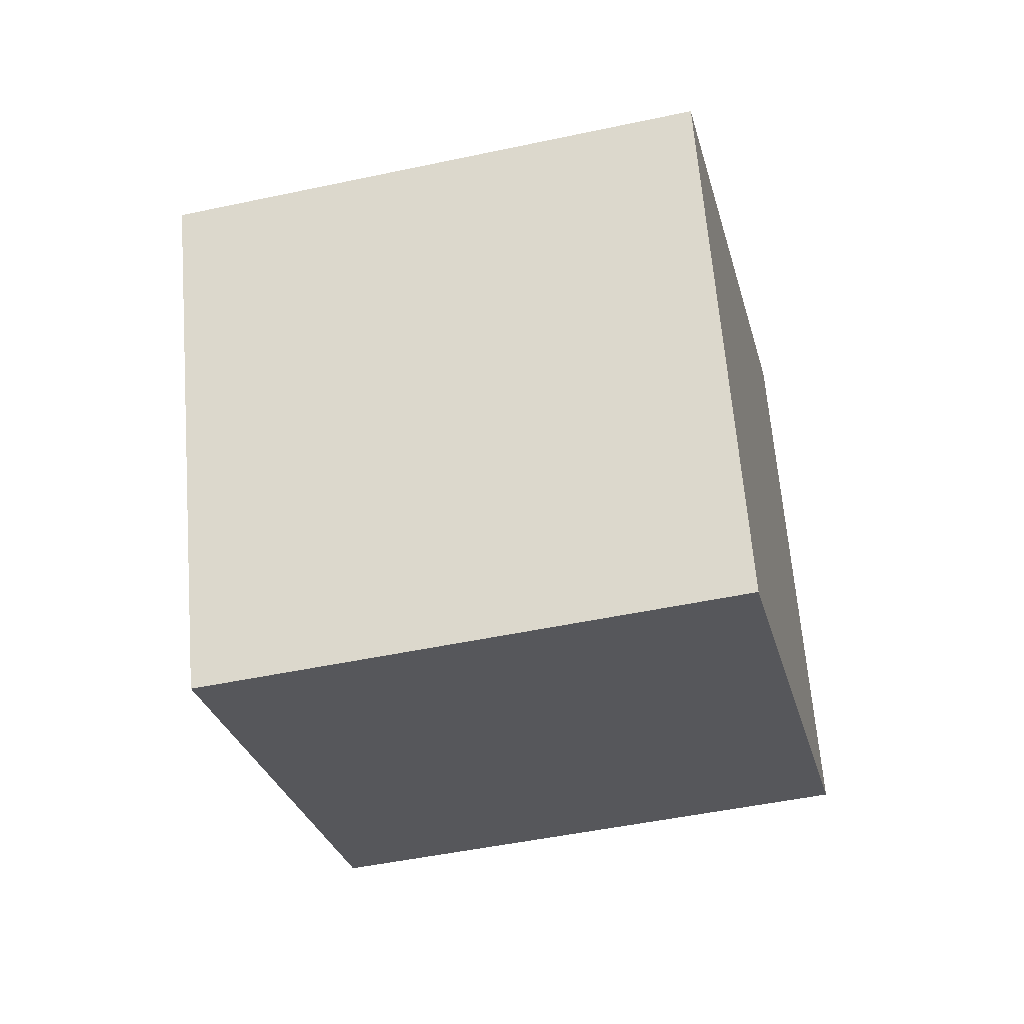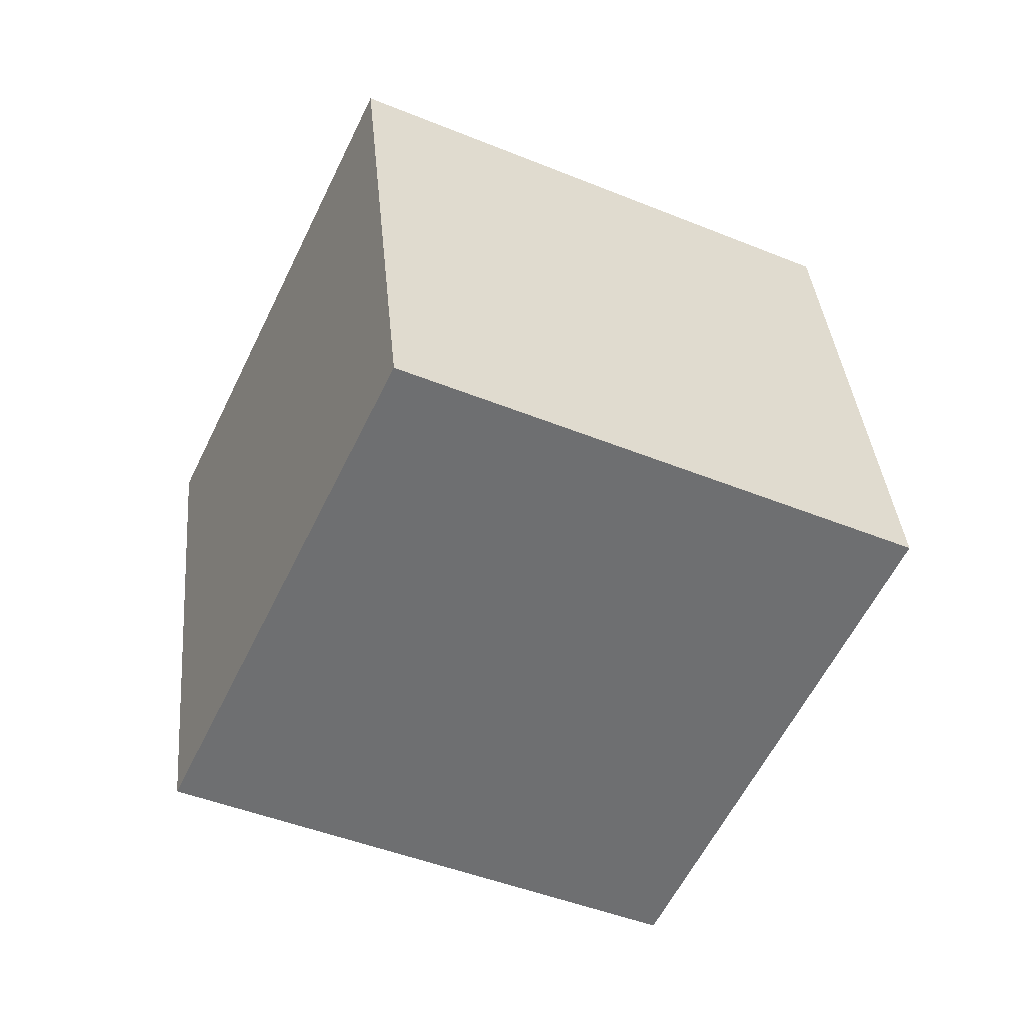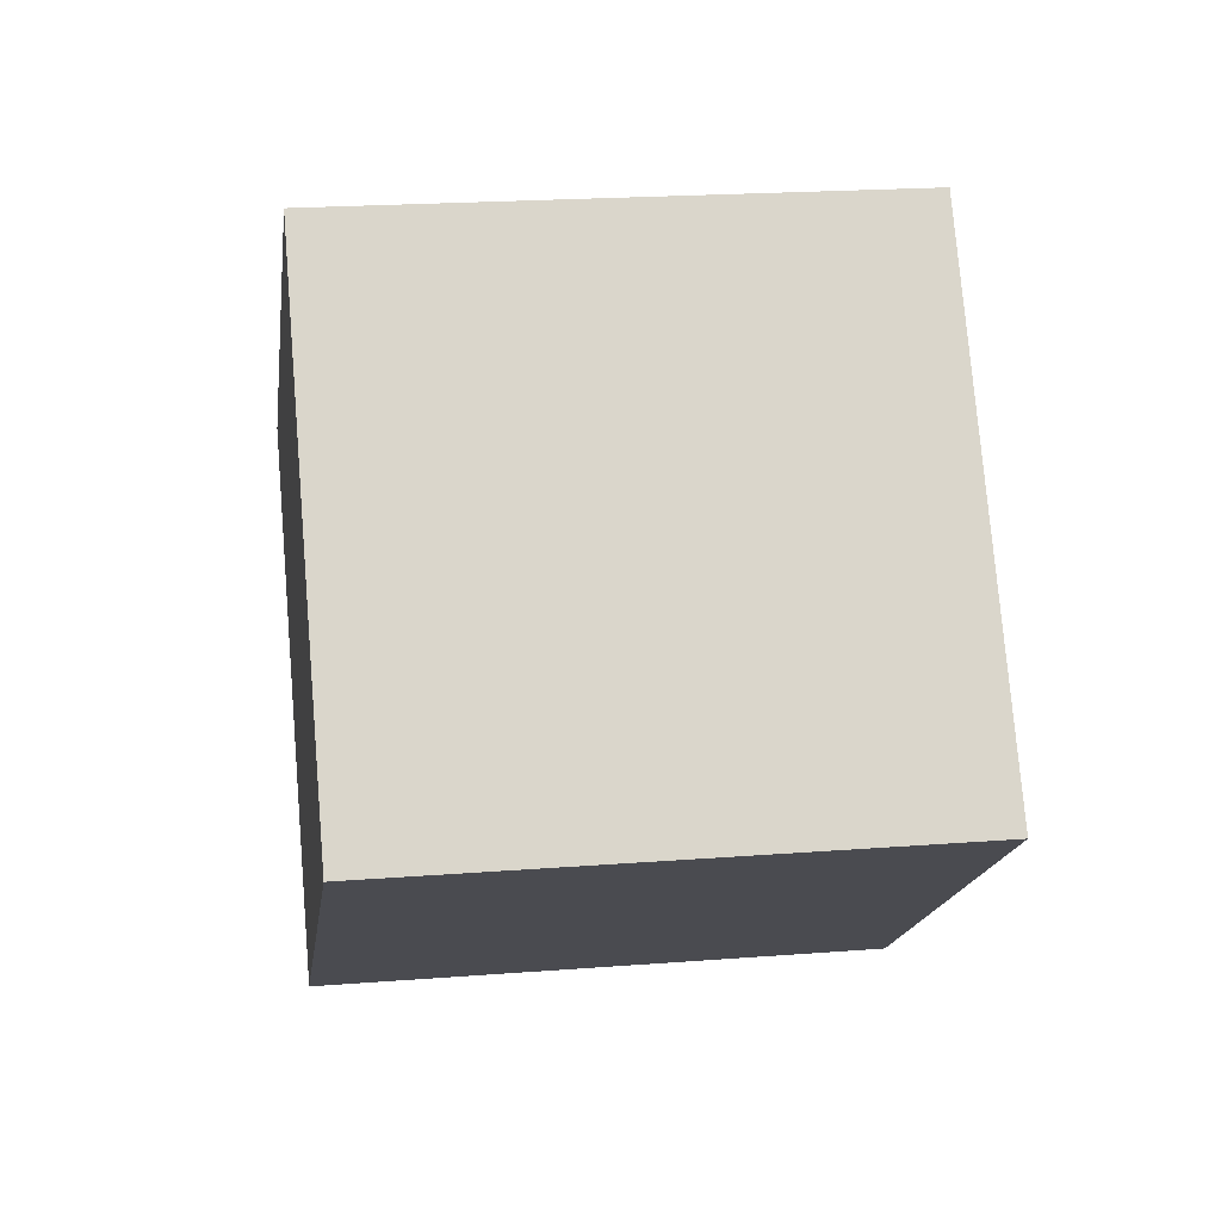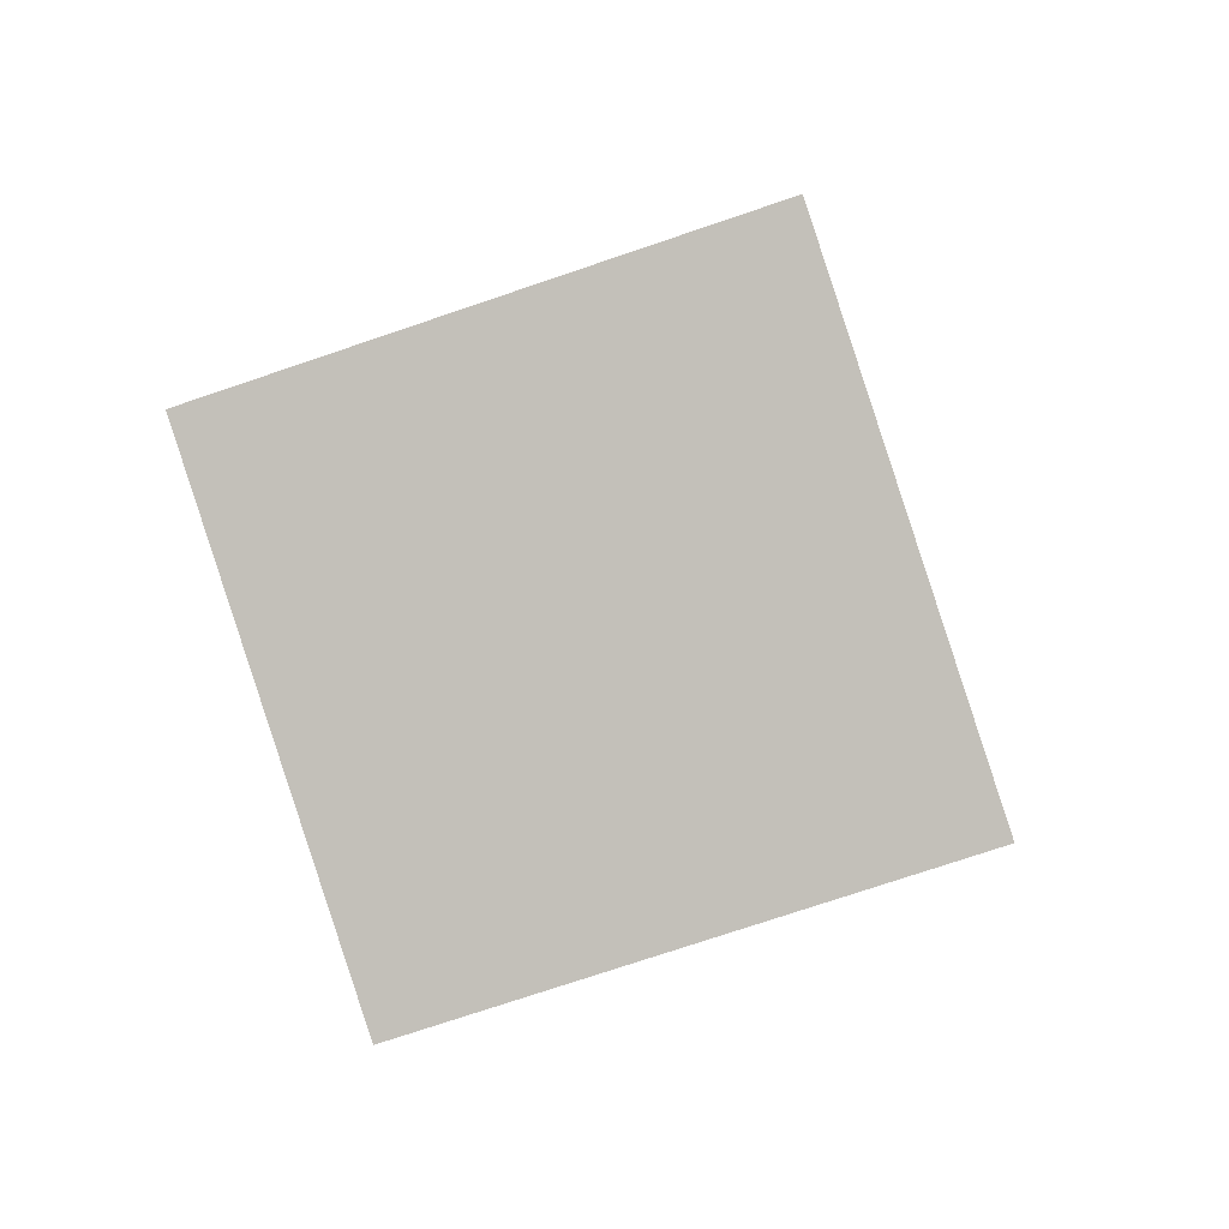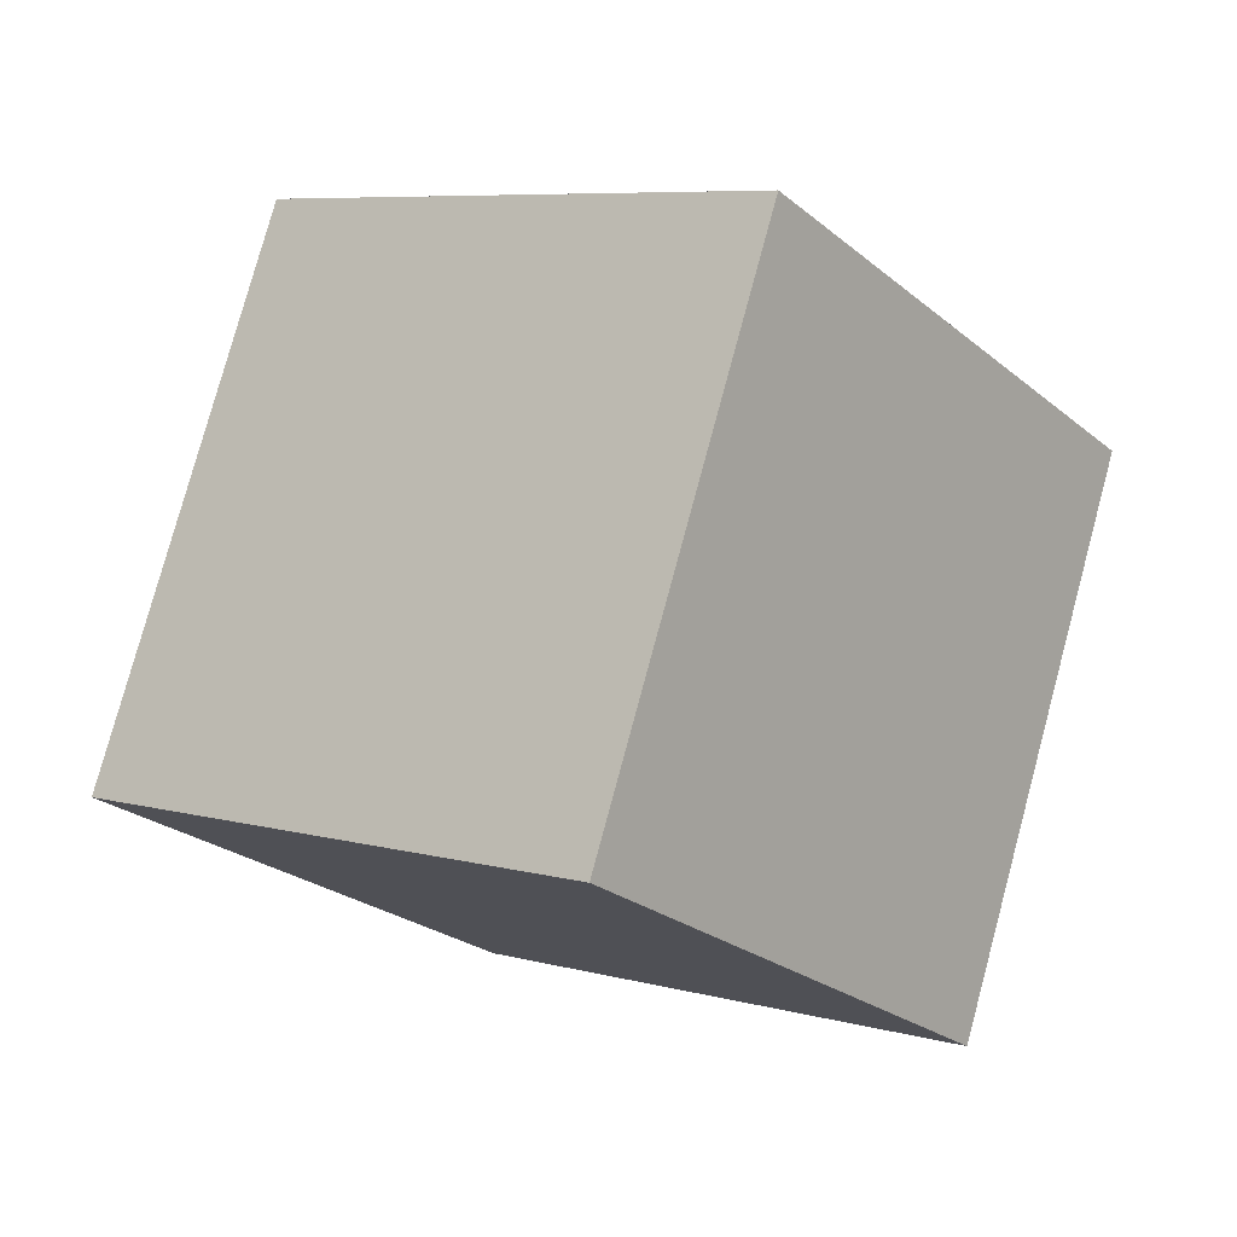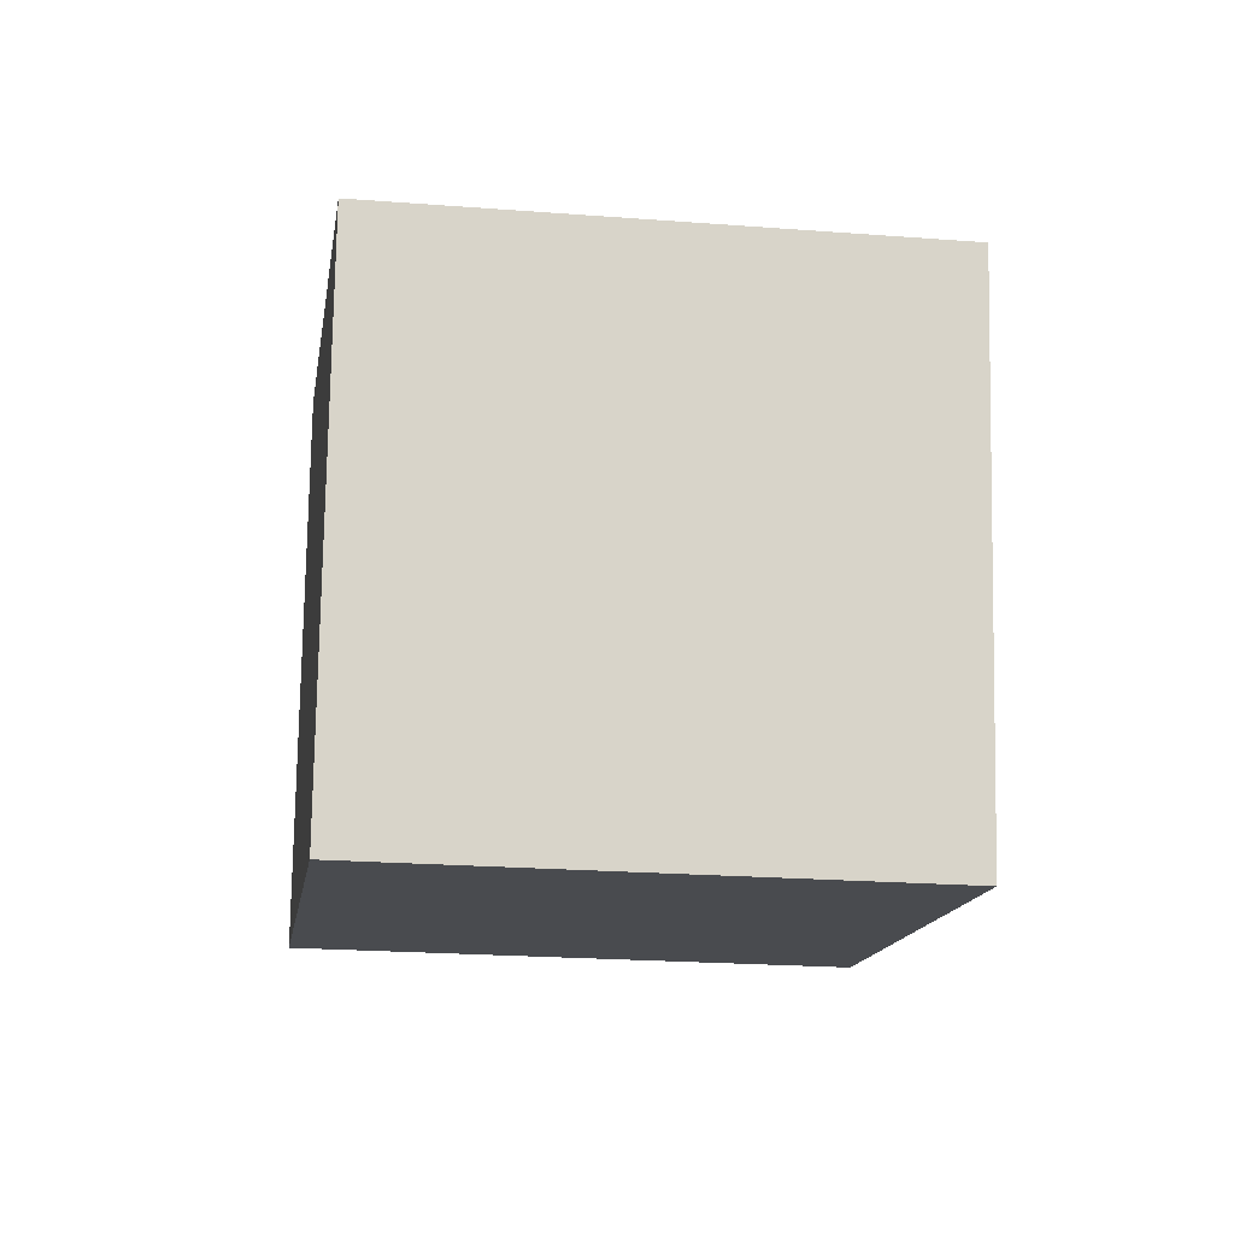
<metadata>
{"format":"obj","ext":"obj","renderer":"f3d","projection":"perspective","resolution":1024,"background":"white","views":[{"elev":62.9,"azim":139.6,"up":"+Y"},{"elev":-42.2,"azim":-151.6,"up":"+Y"},{"elev":-70.1,"azim":79.9,"up":"+Z"},{"elev":-76.3,"azim":-107.1,"up":"+Y"},{"elev":69.4,"azim":5.1,"up":"+Z"},{"elev":-26.8,"azim":46.2,"up":"+Y"}]}
</metadata>
<code>
v -12.51 -2.466 -2.913
v -4.593 -4.715 2.77
v -10.76 7.277 -1.486
v -2.848 5.027 4.197
v -6.649 -2.328 -11.02
v 1.265 -4.577 -5.334
v -4.905 7.415 -9.59
v 3.01 5.165 -3.907
f 2 4 1
f 5 2 1
f 1 4 3
f 3 5 1
f 2 8 4
f 6 2 5
f 6 8 2
f 4 8 3
f 7 5 3
f 3 8 7
f 7 6 5
f 8 6 7

</code>
